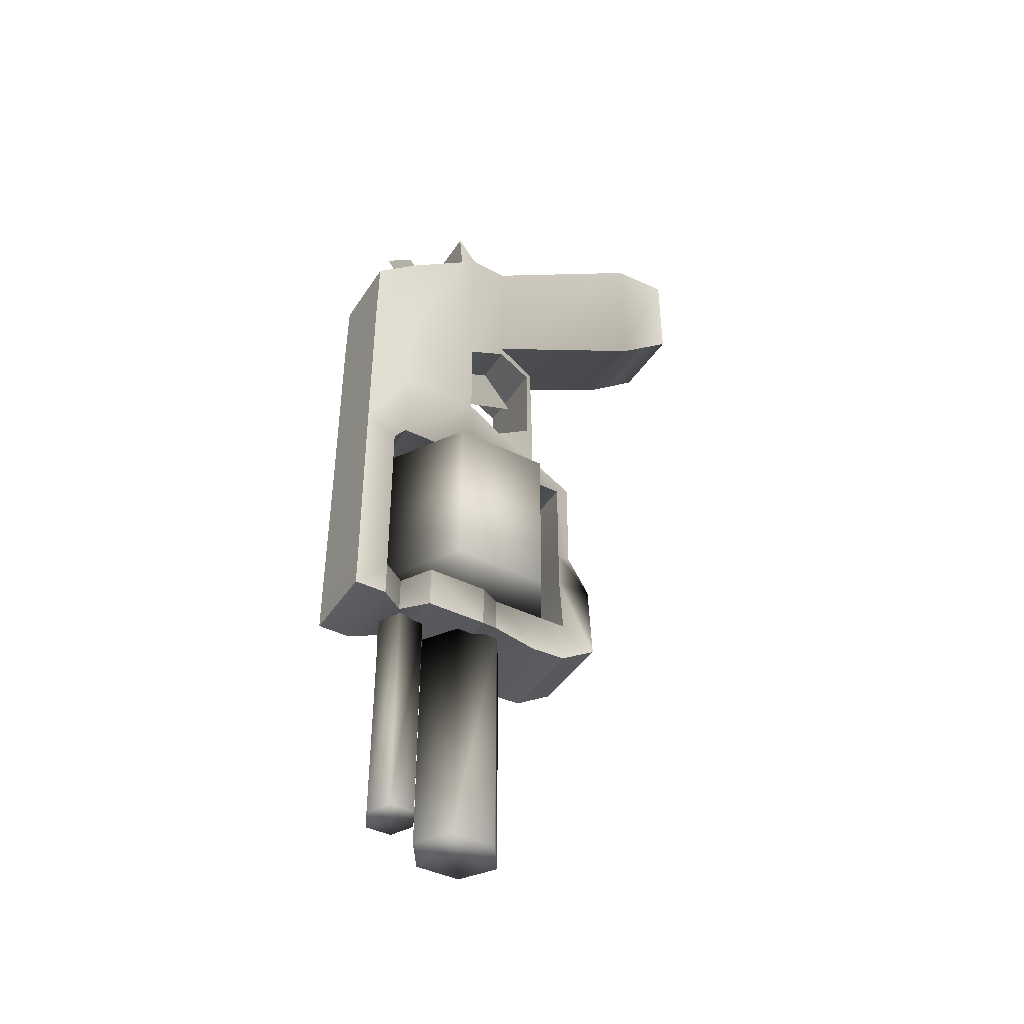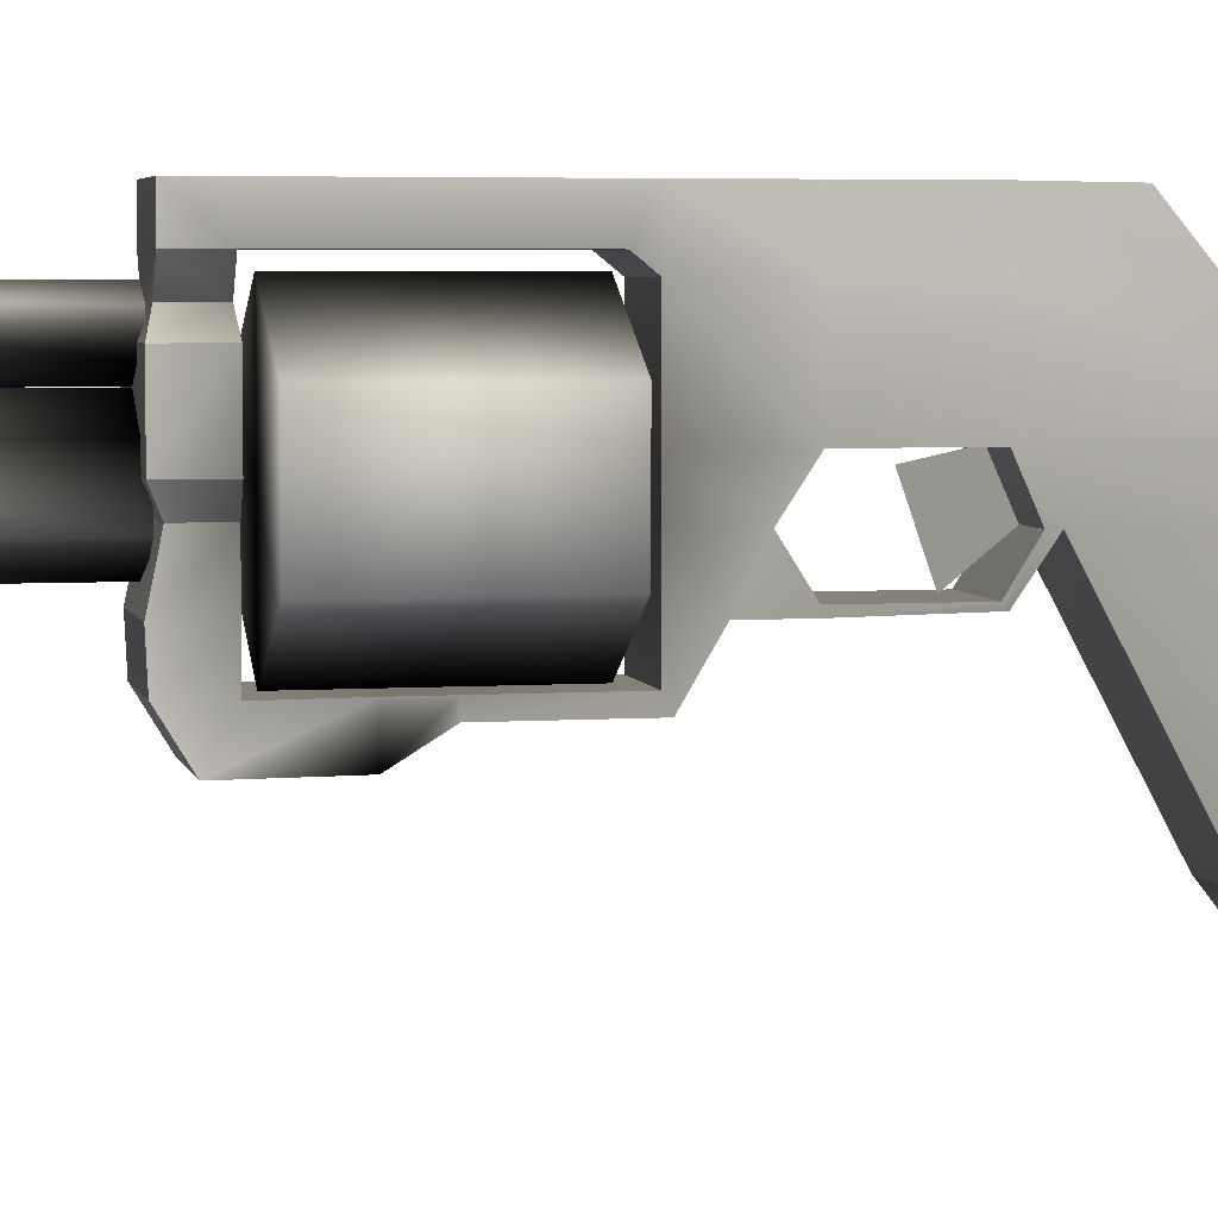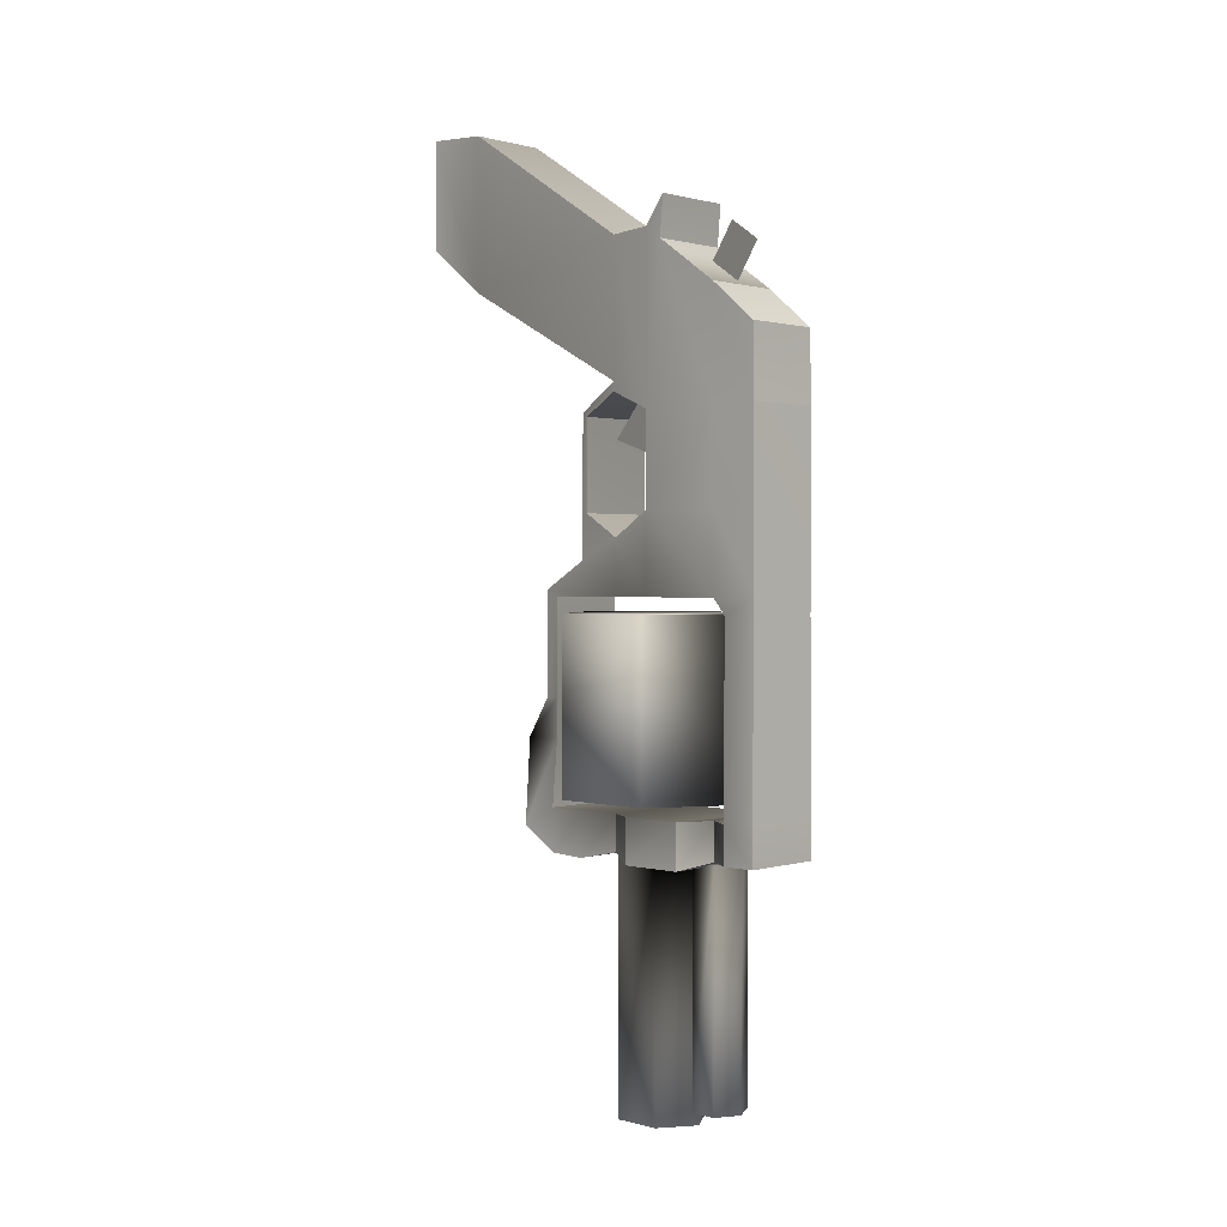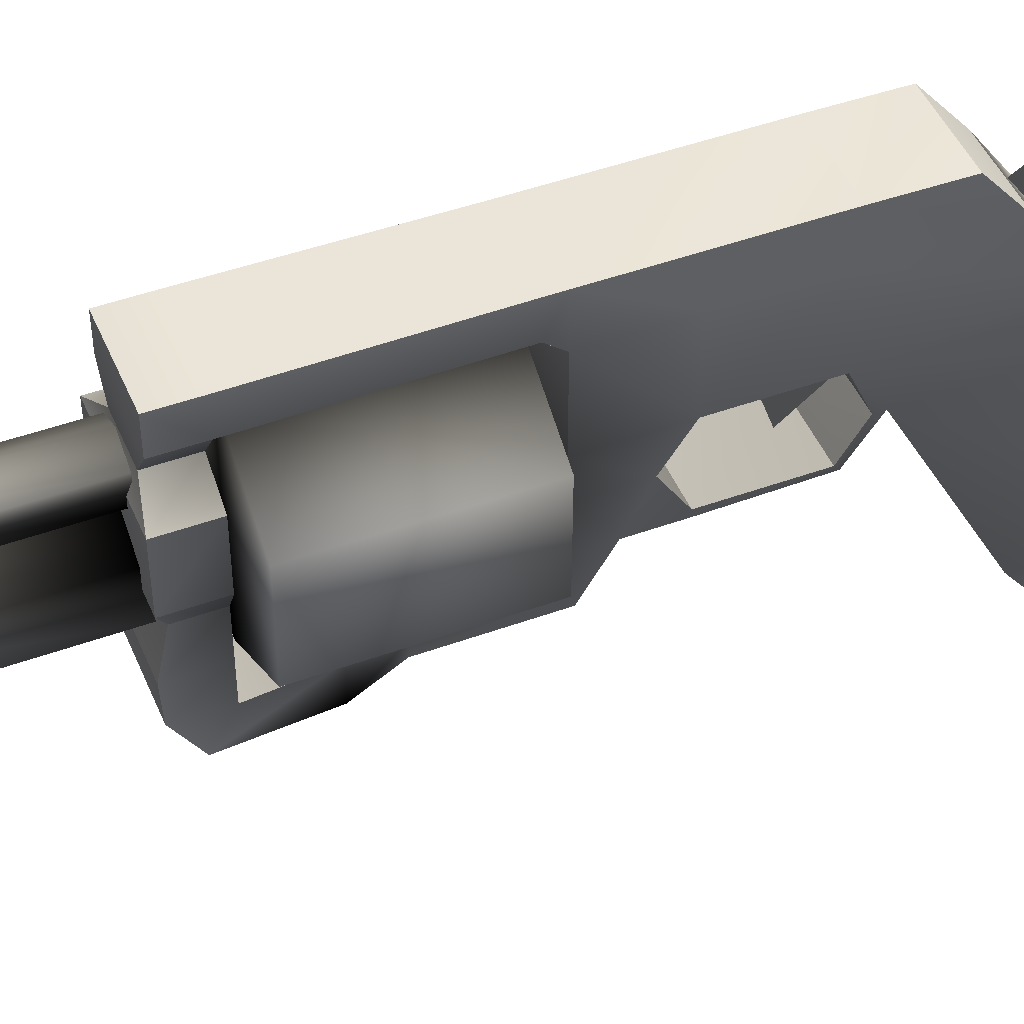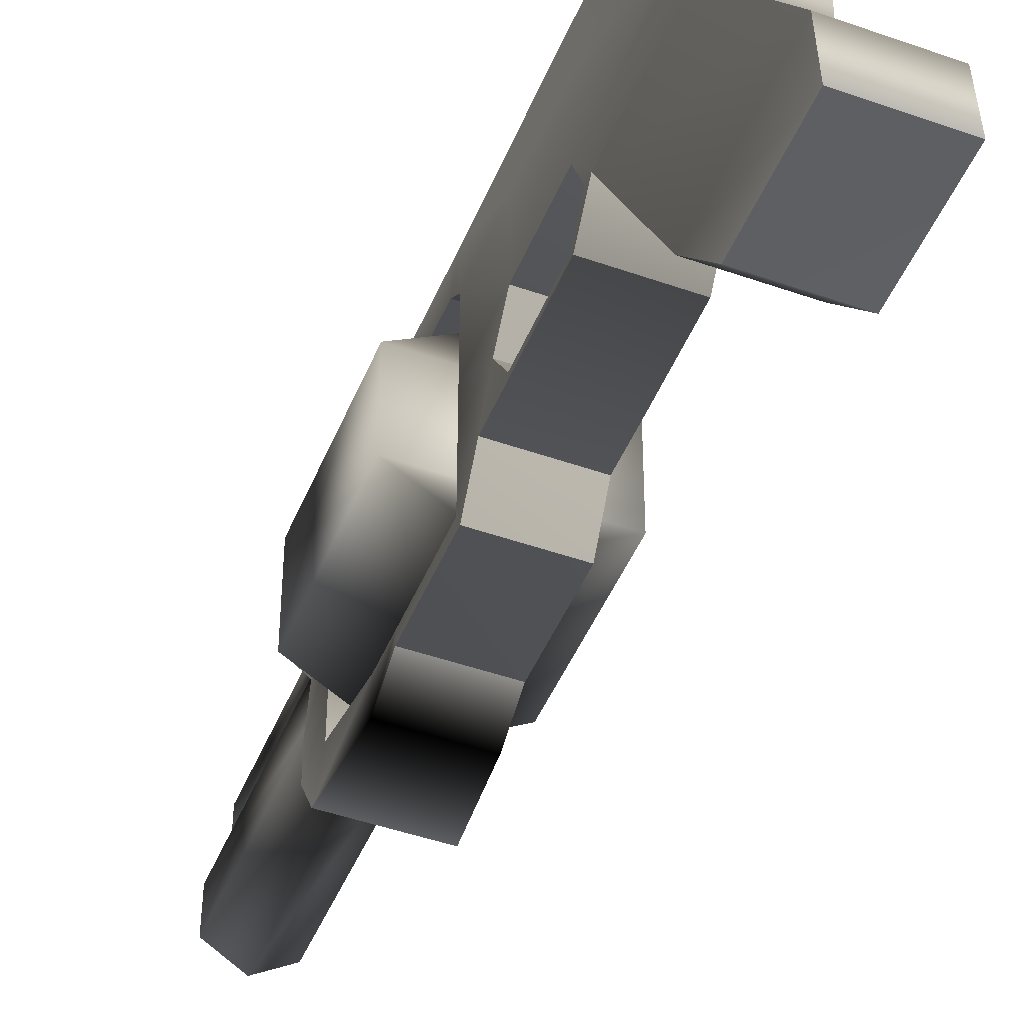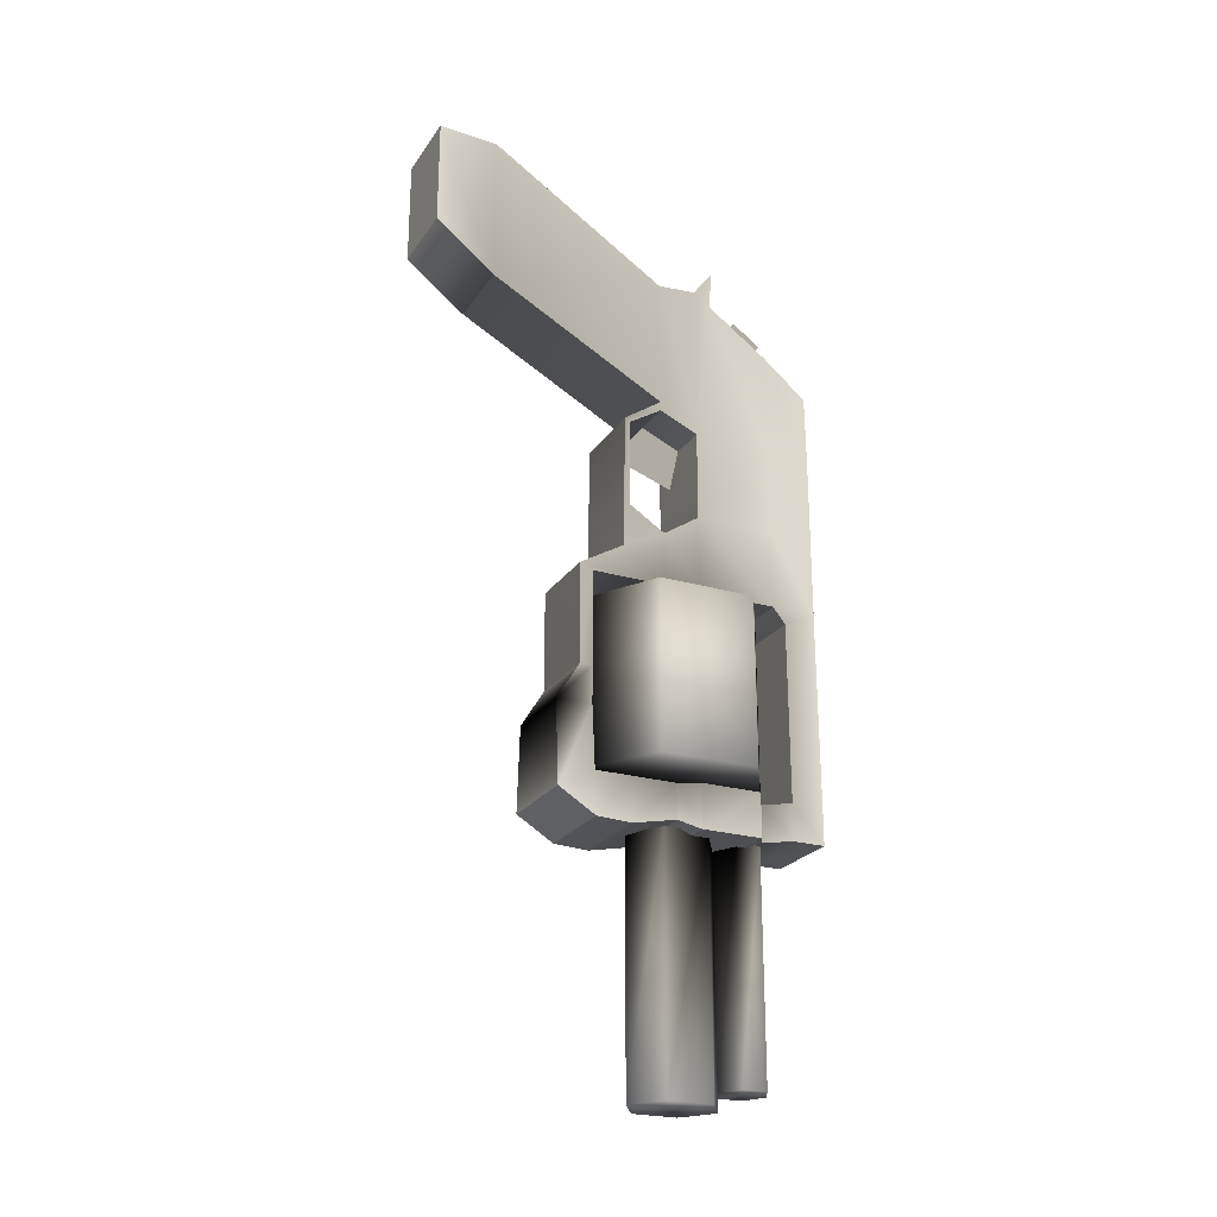
<metadata>
{"format":"obj","ext":"obj","renderer":"f3d","projection":"perspective","resolution":1024,"background":"white","views":[{"elev":-42.3,"azim":-120.6,"up":"+Z"},{"elev":4.6,"azim":-102.5,"up":"+Y"},{"elev":1.1,"azim":133.2,"up":"+Z"},{"elev":47.3,"azim":-112.3,"up":"+Y"},{"elev":-46.8,"azim":-21.8,"up":"+Y"},{"elev":-23.9,"azim":64.1,"up":"+Z"}]}
</metadata>
<code>
o gun
v -0 0.06517 -0.01068 0.7933 0.7933 0.7933
v -0 0.07151 -0.000818 0.7933 0.7933 0.7933
v -0 0.05688 -0.004871 0.7933 0.7933 0.7933
v -0 0.06323 0.00499 0.7933 0.7933 0.7933
v 0.02329 0.05365 -0.1422 0.987 0.987 0.987
v 0.02314 0.02609 -0.09426 0.9458 0.9458 0.9458
v 0.02314 0.02609 -0.1422 0.9814 0.9814 0.9814
v 0.02329 0.05365 -0.09426 0.9619 0.9619 0.9619
v 0 0.06751 -0.1422 0.1718 0.1718 0.1718
v 0 0.01223 -0.09426 0 0 0
v 0 0.01223 -0.1422 0 0 0
v 0 0.06751 -0.09426 0.0885 0.0885 0.0885
v -0.02329 0.05365 -0.1422 0.9795 0.9795 0.9795
v -0.02314 0.02609 -0.09426 0.9473 0.9473 0.9473
v -0.02314 0.02609 -0.1422 0.9852 0.9852 0.9852
v -0.02329 0.05365 -0.09426 0.9734 0.9734 0.9734
v 0 0.02706 -0.2258 1 1 1
v 0 0.05247 -0.2258 0.9739 0.9739 0.9739
v -0.009791 0.04619 -0.2258 1 1 1
v -0.009791 0.03334 -0.2258 1 1 1
v 0.009791 0.04619 -0.2258 1 1 1
v 0.009791 0.03334 -0.2258 1 1 1
v 0 0.02706 -0.1568 0 0 0
v 0.009791 0.03334 -0.1568 0.5182 0.5182 0.5182
v 0 0.05247 -0.1568 0 0 0
v -0.009791 0.04619 -0.1568 0 0 0
v 0.009791 0.04619 -0.1568 0 0 0
v -0.009791 0.03334 -0.1568 0.5182 0.5182 0.5182
v 0 0.06641 -0.2208 0.9981 0.9981 0.9981
v 0 0.05255 -0.2208 0.5875 0.5875 0.5875
v 0.006582 0.05589 -0.2208 0.9488 0.9488 0.9488
v 0.006582 0.06307 -0.2208 0.9986 0.9986 0.9986
v -0.006582 0.06307 -0.2208 0.9958 0.9958 0.9958
v -0.006582 0.05589 -0.2208 0.9503 0.9503 0.9503
v 0 0.05948 -0.2208 0.9777 0.9777 0.9777
v 0.006582 0.06307 -0.1572 0.6605 0.6605 0.6605
v 0 0.06641 -0.1572 0.5073 0.5073 0.5073
v -0.006582 0.05589 -0.1572 0 0 0
v 0 0.05255 -0.1572 0 0 0
v 0.006582 0.05589 -0.1572 0 0 0
v -0.006582 0.06307 -0.1572 0.6881 0.6881 0.6881
v 0 0.05948 -0.1572 0 0 0
v 0.01286 0.002185 -0.1514 0.9819 0.9819 0.9819
v 0.01286 0.01237 -0.1459 0.8475 0.8475 0.8475
v 0.0112 0.002185 -0.1277 0.0404 0.0404 0.0404
v 0.0112 0.01237 -0.1277 0.7634 0.7634 0.7634
v 0.0112 0.008747 -0.117 0.8301 0.8301 0.8301
v 0.0112 0.01237 -0.117 0.7556 0.7556 0.7556
v 0.0112 0.008747 -0.08834 0.844 0.844 0.844
v 0.0112 0.01237 -0.09005 0.8308 0.8308 0.8308
v 0.0112 0.02153 -0.09005 0.7374 0.7374 0.7374
v 0.0112 0.02153 -0.08078 0.8543 0.8543 0.8543
v 0.01578 0.04115 -0.1459 0.651 0.651 0.651
v 0.01578 0.04115 -0.1583 0.9218 0.9218 0.9218
v 0.01286 0.03545 -0.1558 0.8937 0.8937 0.8937
v 0.01286 0.03545 -0.1459 0.6212 0.6212 0.6212
v 0.006944 0.06357 -0.1459 0.6437 0.6437 0.6437
v 0.006944 0.06357 -0.1563 0.8177 0.8177 0.8177
v 0.01578 0.05844 -0.1459 0.8105 0.8105 0.8105
v 0.01578 0.05844 -0.1583 0.9294 0.9294 0.9294
v 0.01286 0.02273 -0.1459 0.7207 0.7207 0.7207
v 0.01286 0.02273 -0.1584 0.9503 0.9503 0.9503
v 0.01157 0.0704 -0.1459 0.8266 0.8266 0.8266
v 0.01157 0.0704 -0.1563 0.9309 0.9309 0.9309
v 0.01286 0.01272 -0.1579 0.9819 0.9819 0.9819
v 0.0112 0.03363 -0.09005 0.6339 0.6339 0.6339
v 0.0112 0.03363 -0.07479 0.8583 0.8583 0.8583
v 0.0112 0.02153 -0.06829 0.8231 0.8231 0.8231
v 0.0112 0.02335 -0.06829 0.8458 0.8458 0.8458
v 0.0112 0.02203 -0.04207 0.7312 0.7312 0.7312
v 0.0112 0.02335 -0.04317 0.8141 0.8141 0.8141
v 0.0112 0.03297 -0.03715 0.8423 0.8423 0.8423
v 0.0112 0.03297 -0.03452 0.8452 0.8452 0.8452
v 0.0112 0.04411 -0.09005 0.6388 0.6388 0.6388
v 0.0112 0.04411 -0.06785 0.8743 0.8743 0.8743
v 0.0112 0.04411 -0.0421 0.9072 0.9072 0.9072
v 0.0112 0.0668 -0.09005 0.8597 0.8597 0.8597
v 0.0112 0.0668 -0.06785 0.9931 0.9931 0.9931
v 0.0112 0.0668 -0.0421 0.9958 0.9958 0.9958
v 0.0112 0.07963 -0.09005 0.9972 0.9972 0.9972
v 0.0112 0.07963 -0.06785 0.9972 0.9972 0.9972
v 0.0112 0.07963 -0.0421 0.9986 0.9986 0.9986
v 0.0112 0.0704 -0.09451 0.8266 0.8266 0.8266
v 0.0112 0.07963 -0.09451 0.9972 0.9972 0.9972
v 0.01157 0.07963 -0.1459 0.9958 0.9958 0.9958
v 0.01157 0.07963 -0.1563 0.9795 0.9795 0.9795
v 0.0112 0.04411 0.004054 0.9075 0.9075 0.9075
v 0.0112 0.04995 0.01178 0.9268 0.9268 0.9268
v 0.0112 0.04896 0.000586 0.9593 0.9593 0.9593
v 0.0112 0.06639 -0.01172 0.9734 0.9734 0.9734
v 0.0112 0.07938 -0.0225 0.9963 0.9963 0.9963
v 0.0112 0.03297 0.003168 0.8889 0.8889 0.8889
v 0.0112 -0.01779 -0.007413 0.7933 0.7933 0.7933
v 0.0112 -0.03491 0.005902 0.9889 0.9889 0.9889
v 0.0112 -0.01779 0.0355 0.8937 0.8937 0.8937
v 0.0112 -0.03491 0.03645 0.9833 0.9833 0.9833
v -0.01286 0.002185 -0.1514 0.9833 0.9833 0.9833
v -0.01286 0.01237 -0.1459 0.8336 0.8336 0.8336
v -0.0112 0.002185 -0.1277 0 0 0
v -0.0112 0.01237 -0.1277 0.7615 0.7615 0.7615
v -0.0112 0.008747 -0.117 0.8231 0.8231 0.8231
v -0.0112 0.01237 -0.117 0.7595 0.7595 0.7595
v -0.0112 0.008747 -0.08834 0.8354 0.8354 0.8354
v -0.0112 0.01237 -0.09005 0.8266 0.8266 0.8266
v -0.0112 0.02153 -0.09005 0.7394 0.7394 0.7394
v -0.0112 0.02153 -0.08078 0.8529 0.8529 0.8529
v -0.01578 0.04115 -0.1459 0.6534 0.6534 0.6534
v -0.01578 0.04115 -0.1583 0.9172 0.9172 0.9172
v -0.01286 0.03545 -0.1558 0.8905 0.8905 0.8905
v -0.01286 0.03545 -0.1459 0.616 0.616 0.616
v -0.006944 0.06357 -0.1459 0.6558 0.6558 0.6558
v -0.006944 0.06357 -0.1563 0.8336 0.8336 0.8336
v -0.01578 0.05844 -0.1459 0.8159 0.8159 0.8159
v -0.01578 0.05844 -0.1583 0.9324 0.9324 0.9324
v -0.01286 0.02273 -0.1459 0.7353 0.7353 0.7353
v -0.01286 0.02273 -0.1584 0.9517 0.9517 0.9517
v -0.01157 0.0704 -0.1459 0.8195 0.8195 0.8195
v -0.01157 0.0704 -0.1563 0.9399 0.9399 0.9399
v -0.01286 0.01272 -0.1579 0.9791 0.9791 0.9791
v -0.0112 0.03363 -0.09005 0.6339 0.6339 0.6339
v -0.0112 0.03363 -0.07479 0.861 0.861 0.861
v -0.0112 0.02153 -0.06829 0.8231 0.8231 0.8231
v -0.0112 0.02335 -0.06829 0.8371 0.8371 0.8371
v -0.0112 0.02203 -0.04207 0.7353 0.7353 0.7353
v -0.0112 0.02335 -0.04317 0.8123 0.8123 0.8123
v -0.0112 0.03297 -0.03715 0.8284 0.8284 0.8284
v -0.0112 0.03297 -0.03452 0.8475 0.8475 0.8475
v -0.0112 0.04411 -0.09005 0.6314 0.6314 0.6314
v -0.0112 0.04411 -0.06785 0.869 0.869 0.869
v -0.0112 0.04411 -0.0421 0.8991 0.8991 0.8991
v -0.0112 0.0668 -0.09005 0.8475 0.8475 0.8475
v -0.0112 0.0668 -0.06785 0.9931 0.9931 0.9931
v -0.0112 0.0668 -0.0421 0.9986 0.9986 0.9986
v -0.0112 0.07963 -0.09005 0.9972 0.9972 0.9972
v -0.0112 0.07963 -0.06785 0.9986 0.9986 0.9986
v -0.0112 0.07963 -0.0421 0.9958 0.9958 0.9958
v -0.0112 0.0704 -0.09451 0.8231 0.8231 0.8231
v -0.0112 0.07963 -0.09451 0.9945 0.9945 0.9945
v -0.01157 0.07963 -0.1459 0.9958 0.9958 0.9958
v -0.01157 0.07963 -0.1563 0.9795 0.9795 0.9795
v -0.0112 0.04411 0.004054 0.9125 0.9125 0.9125
v -0.0112 0.04995 0.01178 0.9329 0.9329 0.9329
v -0.0112 0.04896 0.000586 0.957 0.957 0.957
v -0.0112 0.06639 -0.01172 0.9805 0.9805 0.9805
v -0.0112 0.07938 -0.0225 0.9981 0.9981 0.9981
v -0.0112 0.03297 0.003168 0.8984 0.8984 0.8984
v -0.0112 -0.01779 -0.007413 0.7933 0.7933 0.7933
v -0.0112 -0.03491 0.005902 0.9852 0.9852 0.9852
v -0.0112 -0.01779 0.0355 0.9016 0.9016 0.9016
v -0.0112 -0.03491 0.03645 0.9814 0.9814 0.9814
v 0 0.03297 -0.03715 0.7933 0.7933 0.7933
v 0 0.04411 -0.0421 0.7933 0.7933 0.7933
v -0 0.02364 -0.04868 0.7933 0.7933 0.7933
v 0 0.04134 -0.05489 0.7933 0.7933 0.7933
v -0 0.06517 -0.01068 0.7933 0.7933 0.7933
v -0 0.07151 -0.000818 0.7933 0.7933 0.7933
v -0 0.05688 -0.004871 0.7933 0.7933 0.7933
v -0 0.06323 0.00499 0.7933 0.7933 0.7933
v 0 0.03297 -0.03715 0.7933 0.7933 0.7933
v 0 0.04411 -0.0421 0.7933 0.7933 0.7933
v -0 0.02364 -0.04868 0.7933 0.7933 0.7933
v 0 0.04134 -0.05489 0.7933 0.7933 0.7933
f 15 14 16 13
f 43 44 46 45
f 45 46 48 47
f 47 48 50 49
f 49 50 51 52
f 54 60 59 53
f 56 55 54 53
f 44 43 65
f 62 55 56 61
f 64 63 57 58
f 61 44 65 62
f 52 51 66 67
f 68 69 71 70
f 70 71 72 73
f 67 66 74 75
f 67 69 68 52
f 73 72 76
f 75 78 79 76
f 75 74 77 78
f 78 81 82 79
f 78 77 80 81
f 80 77 83 84
f 63 64 86 85
f 83 63 85 84
f 88 87 89
f 87 76 89
f 89 76 79 90
f 46 44 98 100
f 48 46 100 102
f 50 48 102 104
f 51 50 104 105
f 66 51 105 120
f 74 66 120 128
f 77 74 128 131
f 83 77 131 137
f 63 83 137 117
f 93 95 96 94
f 92 73 76 87
f 82 91 90 79
f 92 95 93 73
f 29 33 41 37
f 32 29 37 36
f 146 141 130 127
f 136 133 144 145
f 143 144 133 130
f 147 148 150 149
f 127 147 149 146
f 97 99 100 98
f 99 101 102 100
f 101 103 104 102
f 103 106 105 104
f 108 107 113 114
f 110 107 108 109
f 98 119 97
f 116 115 110 109
f 118 112 111 117
f 115 116 119 98
f 106 121 120 105
f 122 124 125 123
f 71 69 123 125
f 121 129 128 120
f 121 106 122 123
f 129 130 133 132
f 129 132 131 128
f 132 133 136 135
f 132 135 134 131
f 134 138 137 131
f 117 139 140 118
f 137 138 139 117
f 142 143 141
f 90 144 143 89
f 141 143 130
f 91 145 144 90
f 68 70 124 122
f 69 67 121 123
f 129 75 76 130
f 129 121 67 75
f 68 122 106 52
f 49 52 106 103
f 45 47 101 99
f 47 49 103 101
f 43 45 99 97
f 96 150 148 94
f 8 5 9 12
f 7 6 10 11
f 9 5 7 11
f 16 12 9 13
f 15 11 10 14
f 9 11 15 13
f 20 17 23 28
f 18 19 26 25
f 21 18 25 27
f 17 22 24 23
f 33 34 38 41
f 57 59 60 58
f 95 92 146 149
f 93 147 127 73
f 111 112 114 113
f 87 141 146 92
f 91 82 136 145
f 147 93 94 148
f 82 81 135 136
f 81 80 134 135
f 80 84 138 134
f 85 139 138 84
f 86 140 139 85
f 95 149 150 96
f 88 142 141 87
f 12 16 8
f 8 16 14 6
f 10 6 14
f 3 1 2 4
f 7 5 8 6
f 19 18 21
f 17 20 22
f 19 20 28 26
f 23 24 28
f 22 21 27 24
f 27 26 28 24
f 26 27 25
f 21 22 20 19
f 35 33 29 32
f 34 33 35
f 30 34 35 31
f 31 35 32
f 42 36 37 41
f 38 42 41
f 39 40 42 38
f 40 36 42
f 31 32 36 40
f 34 30 39 38
f 30 31 40 39
f 72 71 125 126
f 124 127 126 125
f 127 130 126
f 86 64 118 140
f 58 112 118 64
f 70 73 127 124
f 130 76 72 126
f 43 97 119 65
f 57 63 117 111
f 59 57 111 113
f 59 113 107 53
f 53 107 110 56
f 61 56 110 115
f 44 61 115 98
f 60 114 112 58
f 60 54 108 114
f 54 55 109 108
f 65 119 116 62
f 62 116 109 55
f 89 143 142 88
f 151 152 154 153
f 157 158 156 155
f 159 161 162 160

</code>
